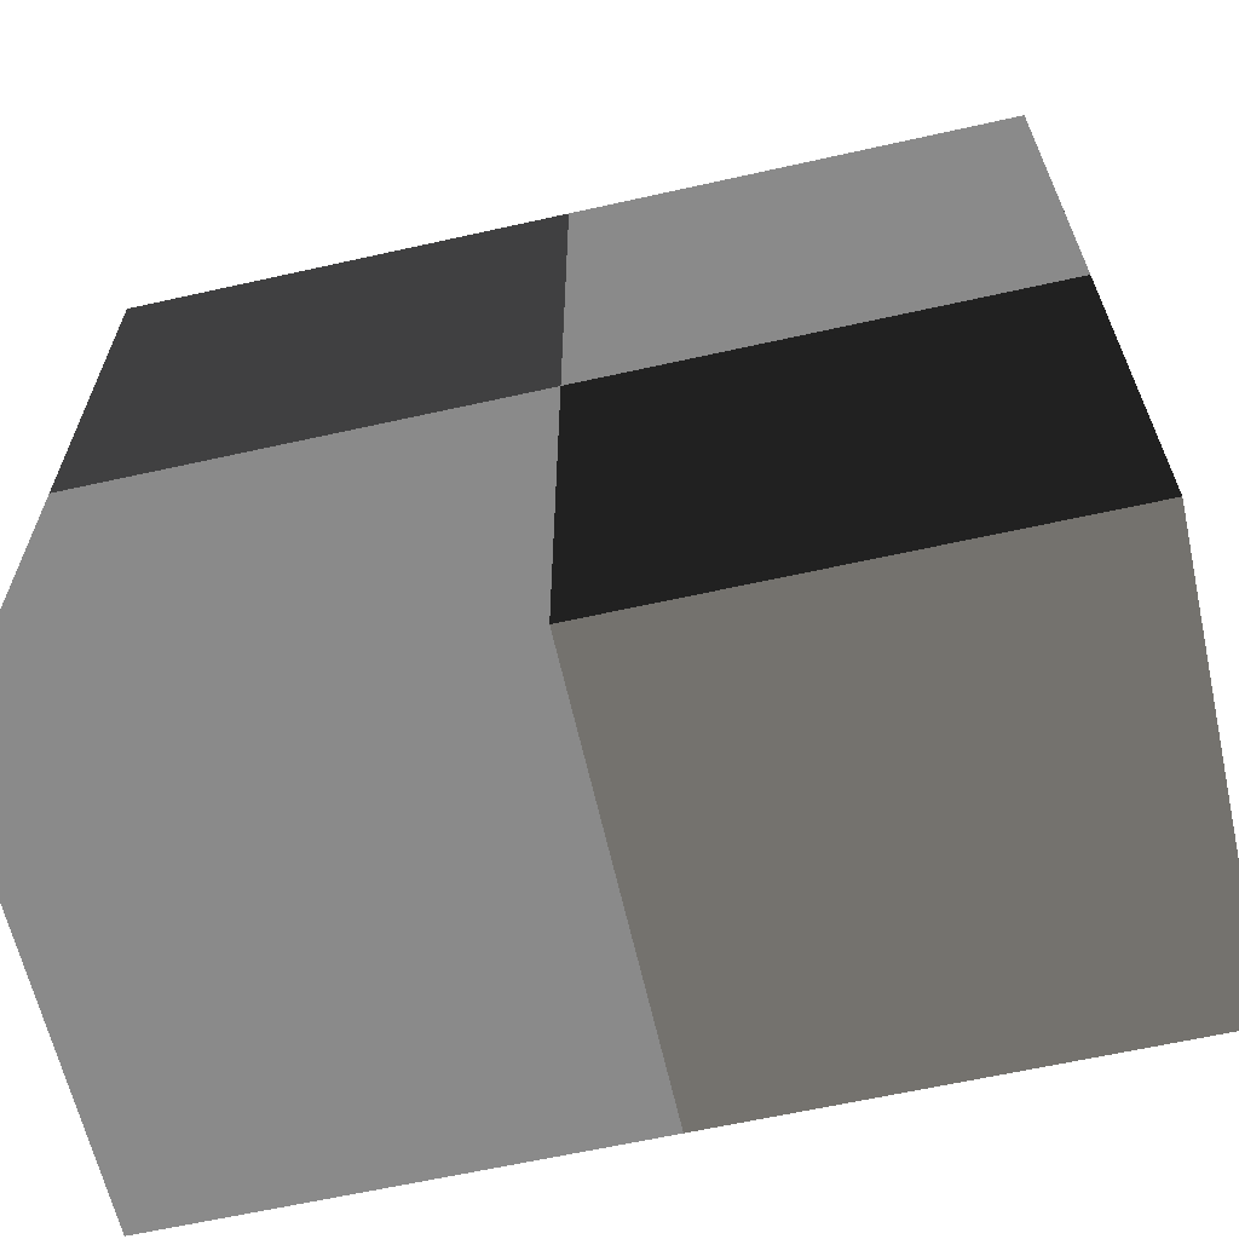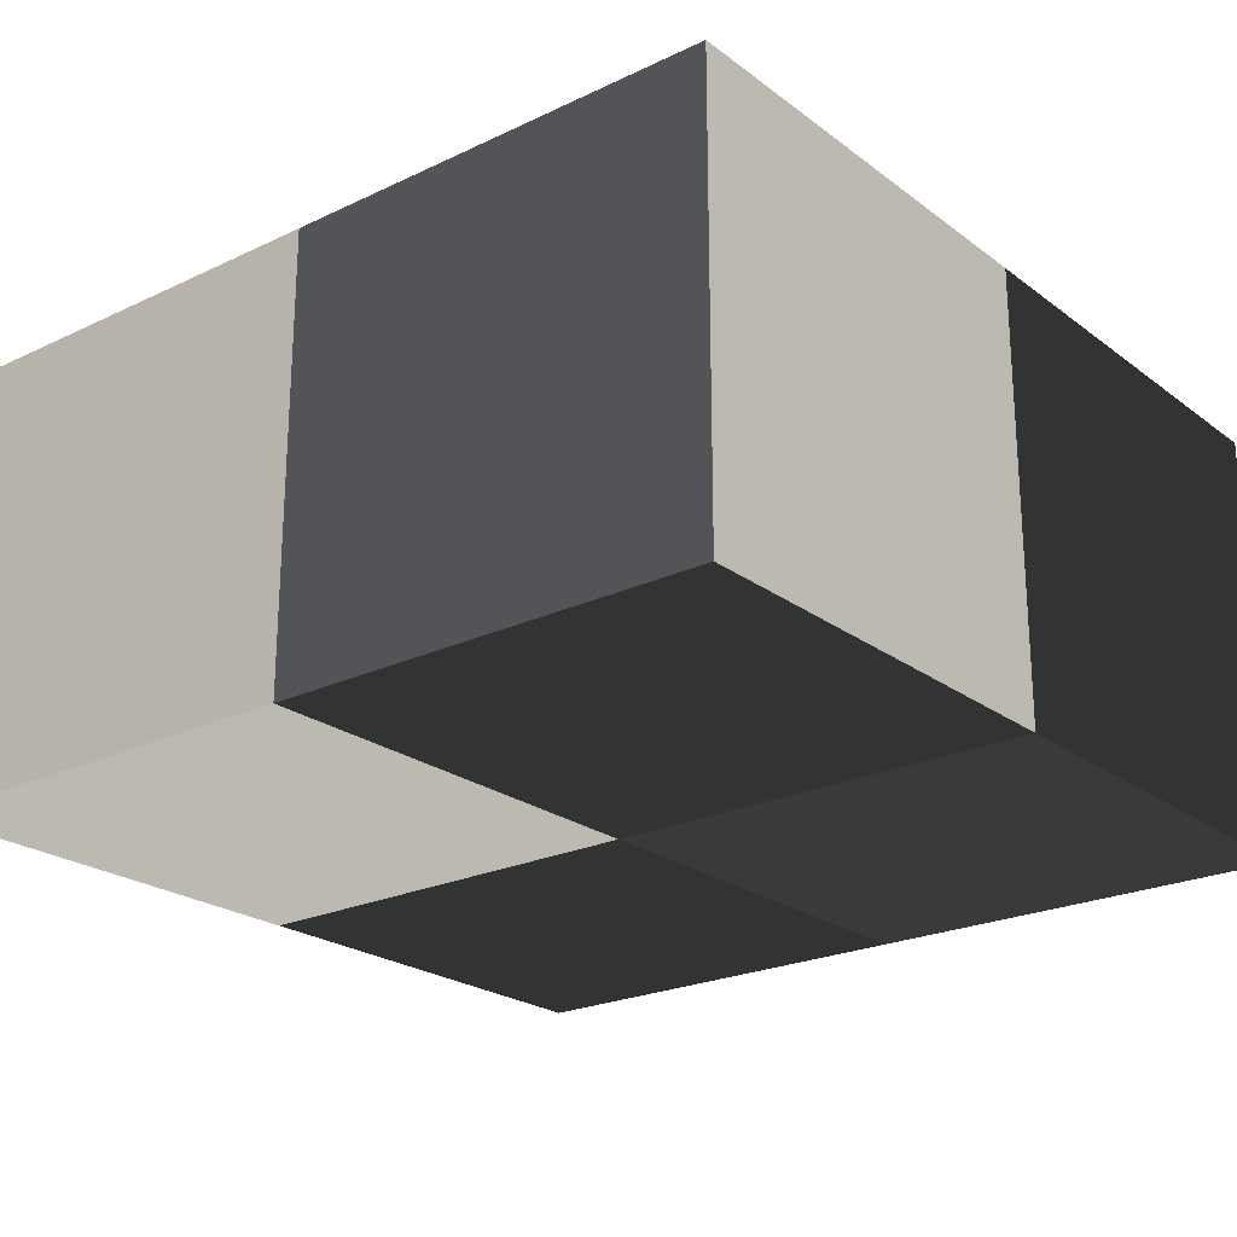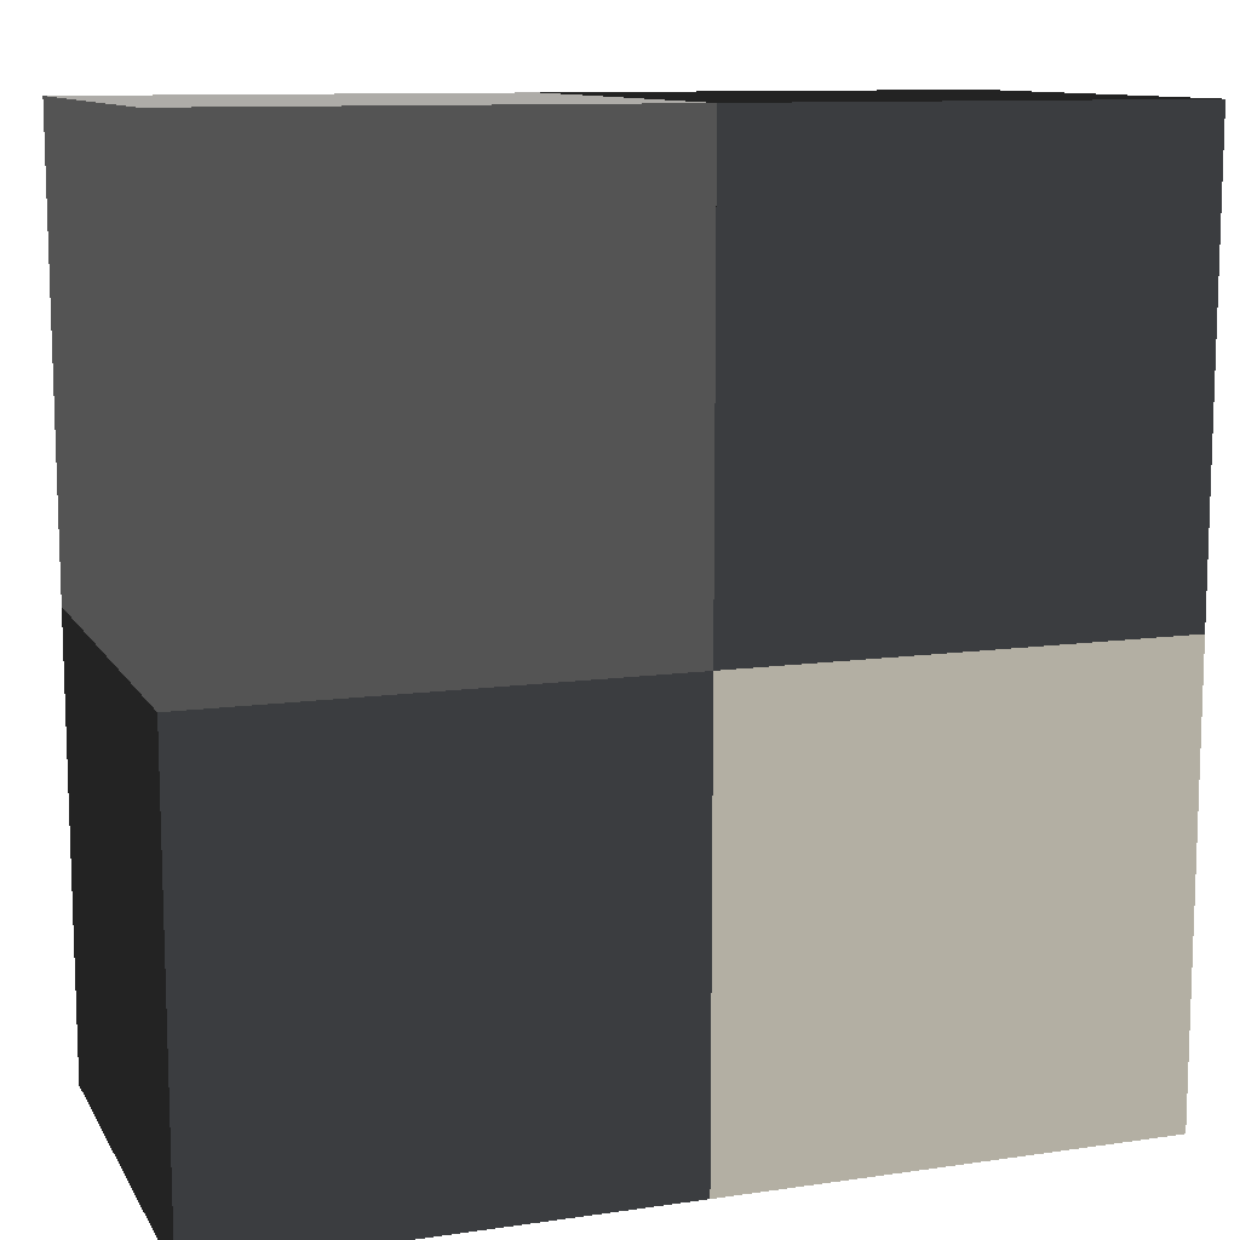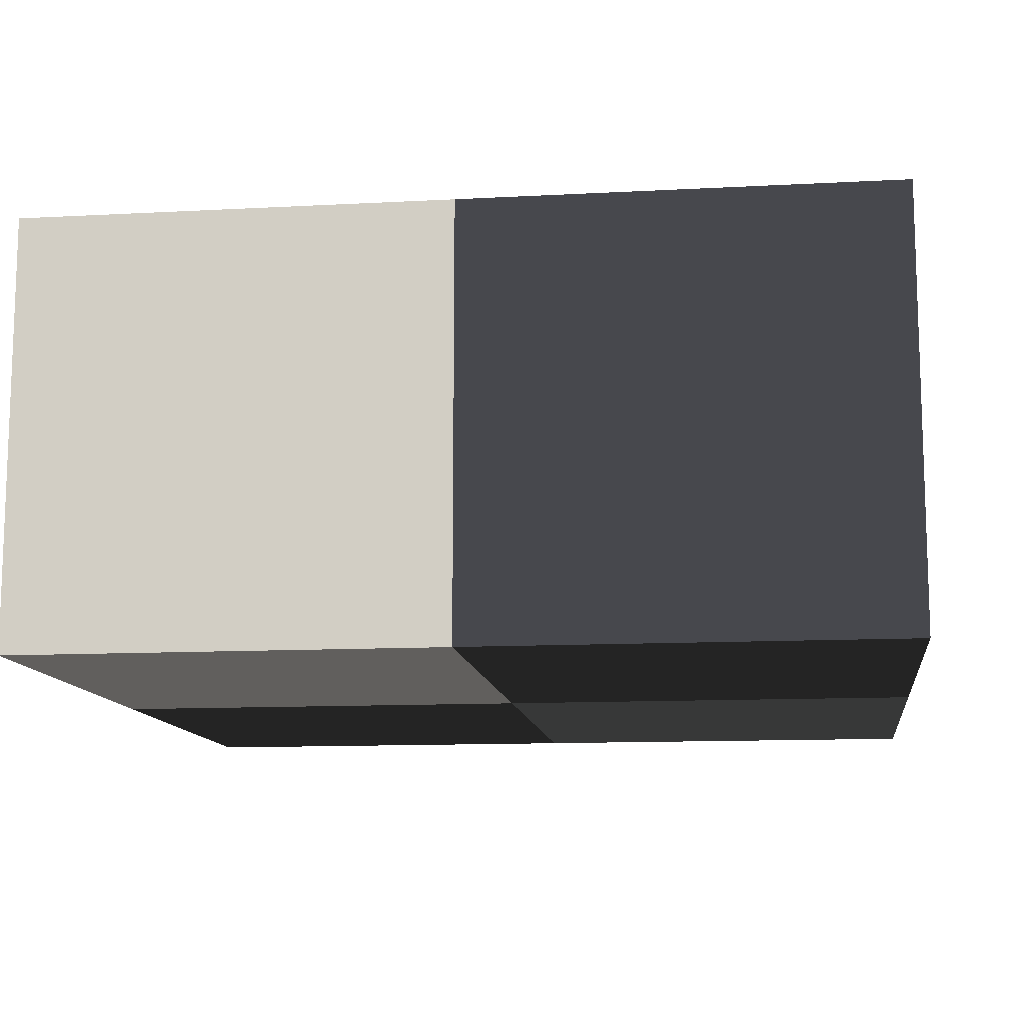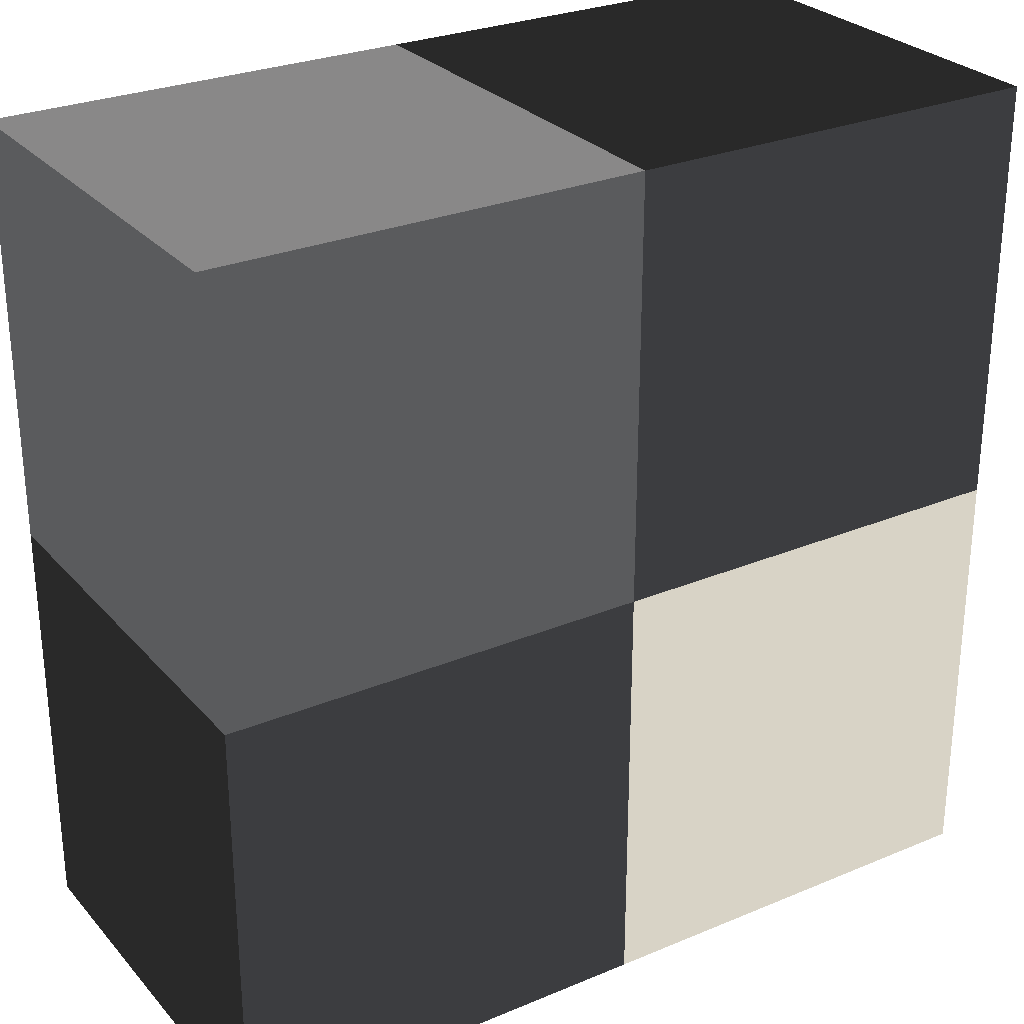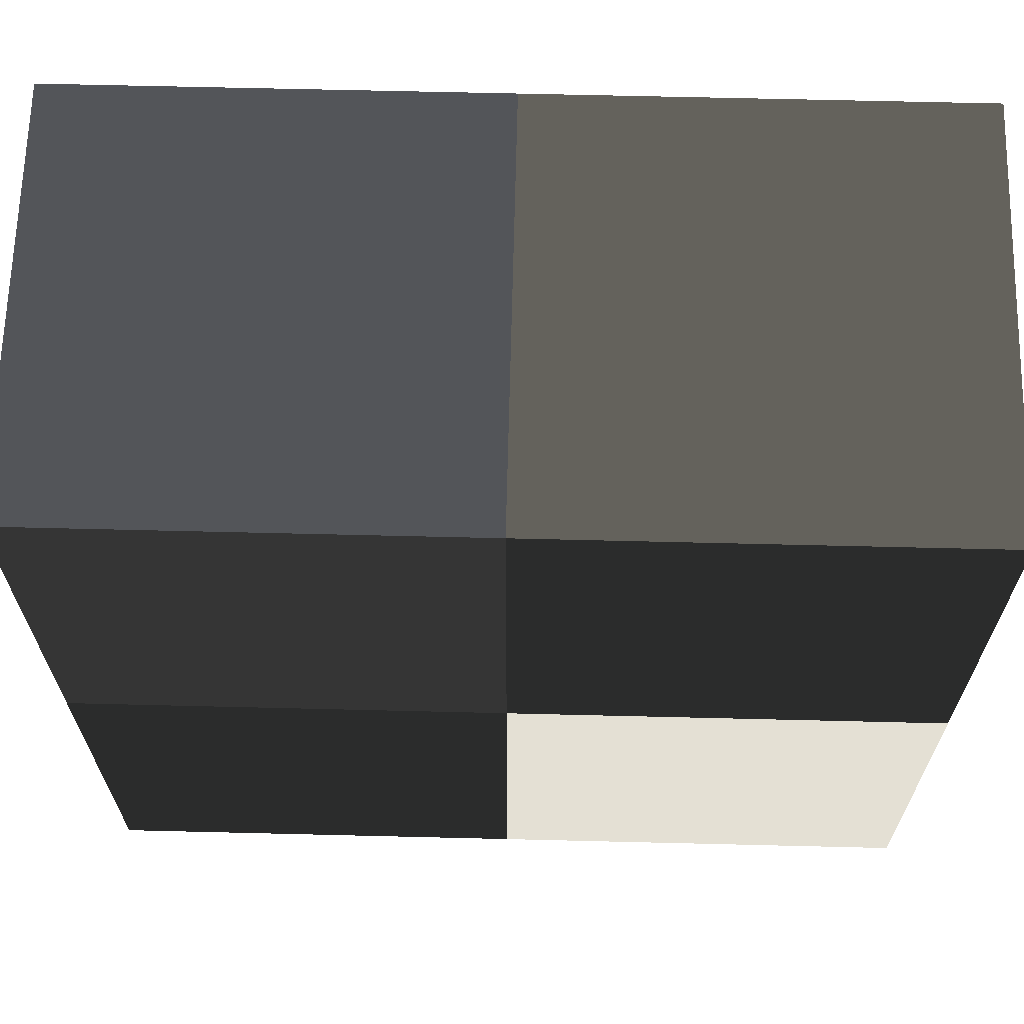
<metadata>
{"format":"obj","ext":"obj","renderer":"f3d","projection":"perspective","resolution":1024,"background":"white","views":[{"elev":-63.6,"azim":12.7,"up":"+Y"},{"elev":-23.1,"azim":-51.2,"up":"+Z"},{"elev":11.1,"azim":-19.5,"up":"+Y"},{"elev":-11.8,"azim":-82.7,"up":"+Z"},{"elev":27.9,"azim":-32.4,"up":"+Y"},{"elev":66.0,"azim":1.4,"up":"+Y"}]}
</metadata>
<code>
o  HyperRectDomain
v 0 0 1
v 1 0 1
v 0 0 0
v 1 0 0
v 0 1 1
v 1 1 1
v 0 1 0
v 1 1 0
f -8 -7 -5 -6
f -8 -6 -2 -4
f -8 -7 -3 -4
f -7 -5 -1 -3
f -6 -5 -1 -2
f -4 -3 -1 -2
v 0 1 1
v 1 1 1
v 0 1 0
v 1 1 0
v 0 2 1
v 1 2 1
v 0 2 0
v 1 2 0
f -8 -7 -5 -6
f -8 -6 -2 -4
f -8 -7 -3 -4
f -7 -5 -1 -3
f -6 -5 -1 -2
f -4 -3 -1 -2
v 1 0 1
v 2 0 1
v 1 0 0
v 2 0 0
v 1 1 1
v 2 1 1
v 1 1 0
v 2 1 0
f -8 -7 -5 -6
f -8 -6 -2 -4
f -8 -7 -3 -4
f -7 -5 -1 -3
f -6 -5 -1 -2
f -4 -3 -1 -2
v 1 1 1
v 2 1 1
v 1 1 0
v 2 1 0
v 1 2 1
v 2 2 1
v 1 2 0
v 2 2 0
f -8 -7 -5 -6
f -8 -6 -2 -4
f -8 -7 -3 -4
f -7 -5 -1 -3
f -6 -5 -1 -2
f -4 -3 -1 -2
o  signed khalimsky cell
v 0.1 0.1 0.9
v 0.9 0.1 0.9
v 0.1 0.1 0.1
v 0.9 0.1 0.1
v 0.1 0.9 0.9
v 0.9 0.9 0.9
v 0.1 0.9 0.1
v 0.9 0.9 0.1
f -8 -7 -5 -6
f -8 -6 -2 -4
f -8 -7 -3 -4
f -7 -5 -1 -3
f -6 -5 -1 -2
f -4 -3 -1 -2
o  signed khalimsky cell
v 1.1 0.1 0.9
v 1.9 0.1 0.9
v 1.1 0.1 0.1
v 1.9 0.1 0.1
v 1.1 0.9 0.9
v 1.9 0.9 0.9
v 1.1 0.9 0.1
v 1.9 0.9 0.1
f -8 -7 -5 -6
f -8 -6 -2 -4
f -8 -7 -3 -4
f -7 -5 -1 -3
f -6 -5 -1 -2
f -4 -3 -1 -2
o  signed khalimsky cell

</code>
